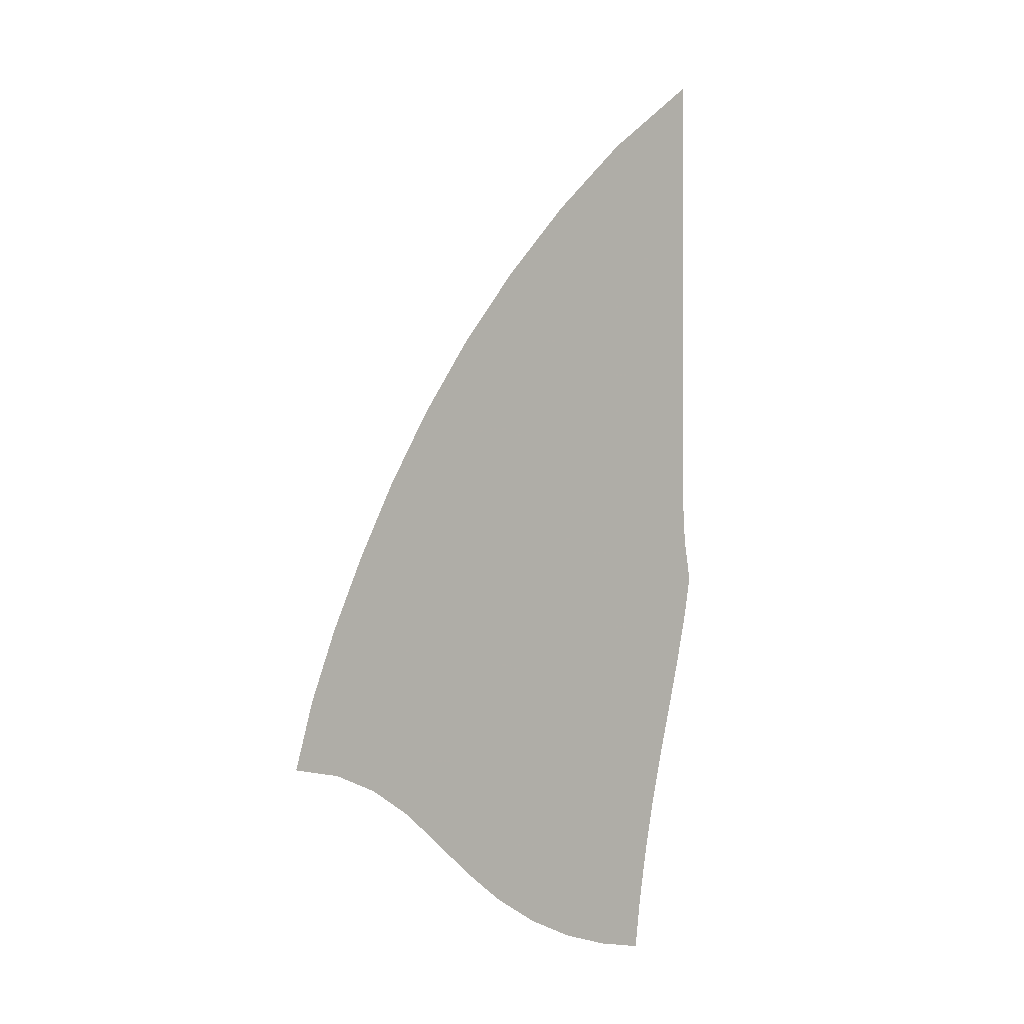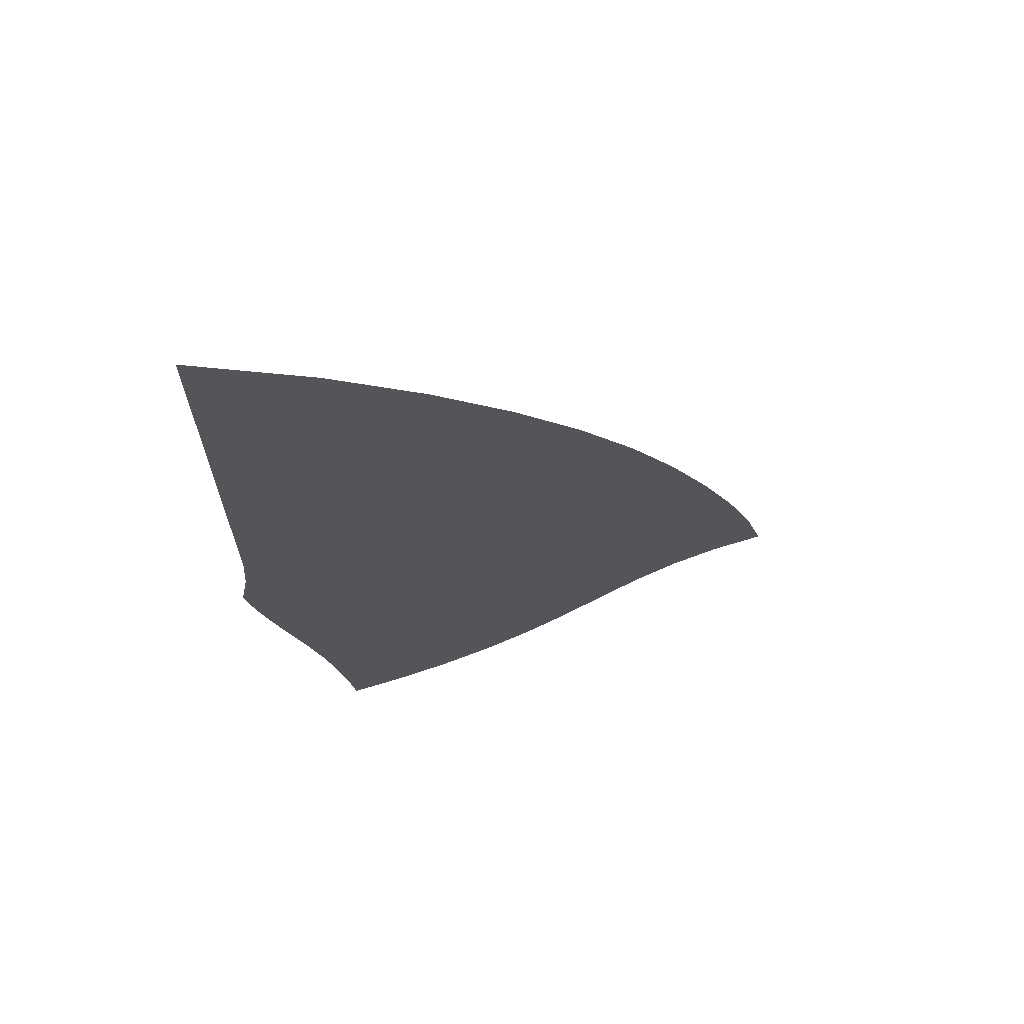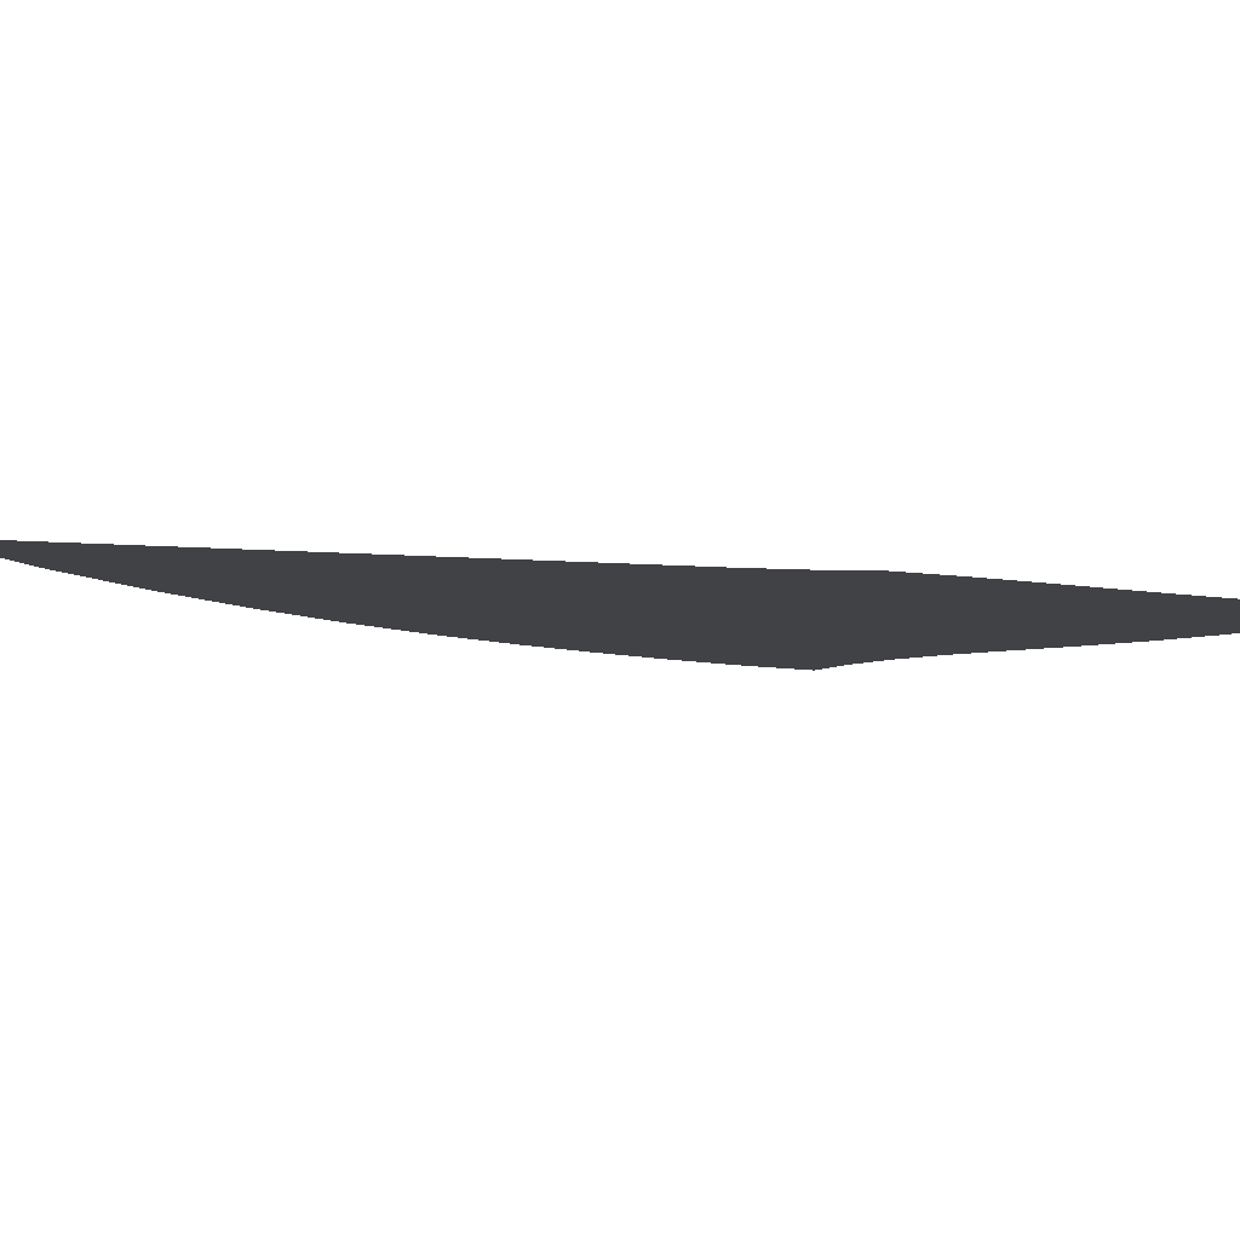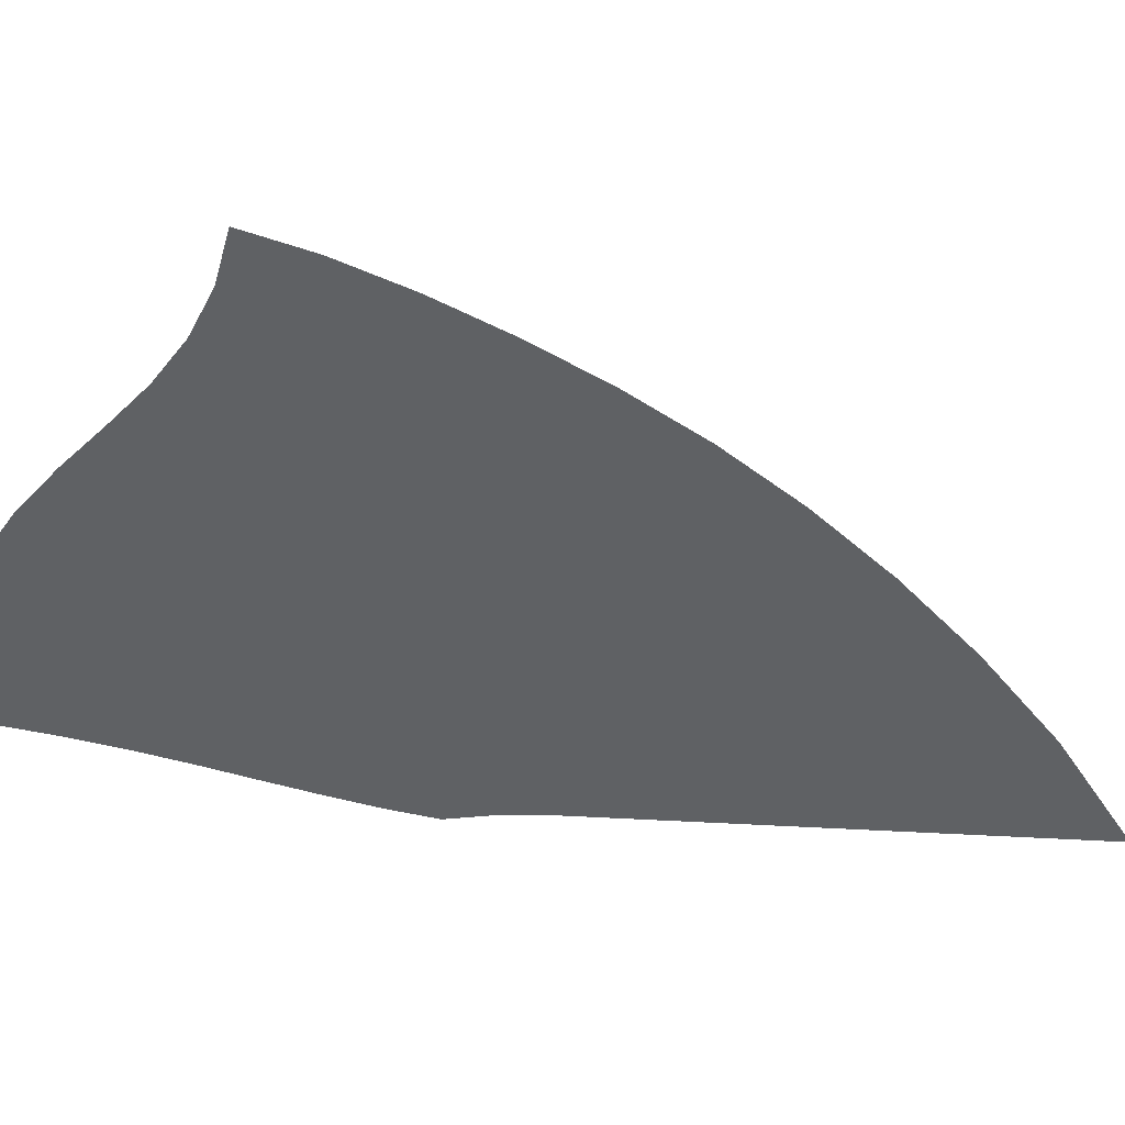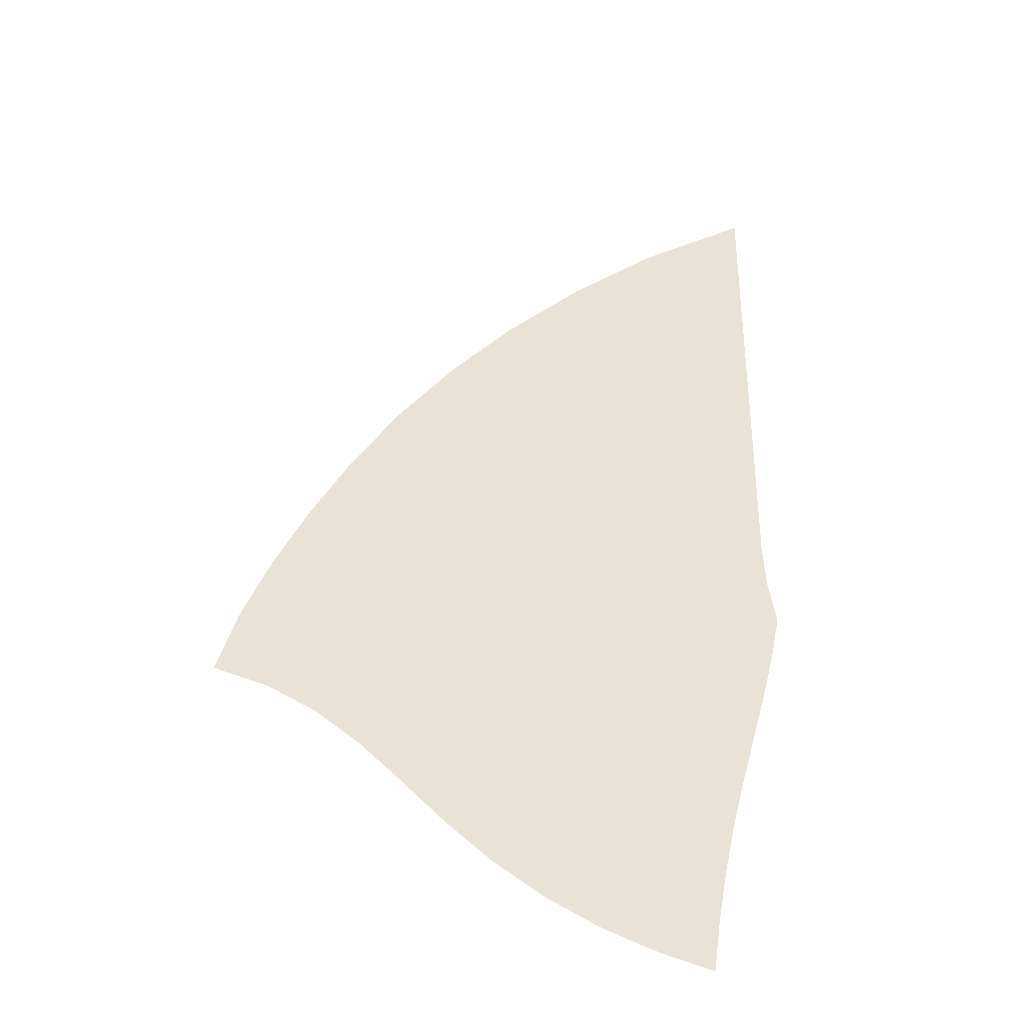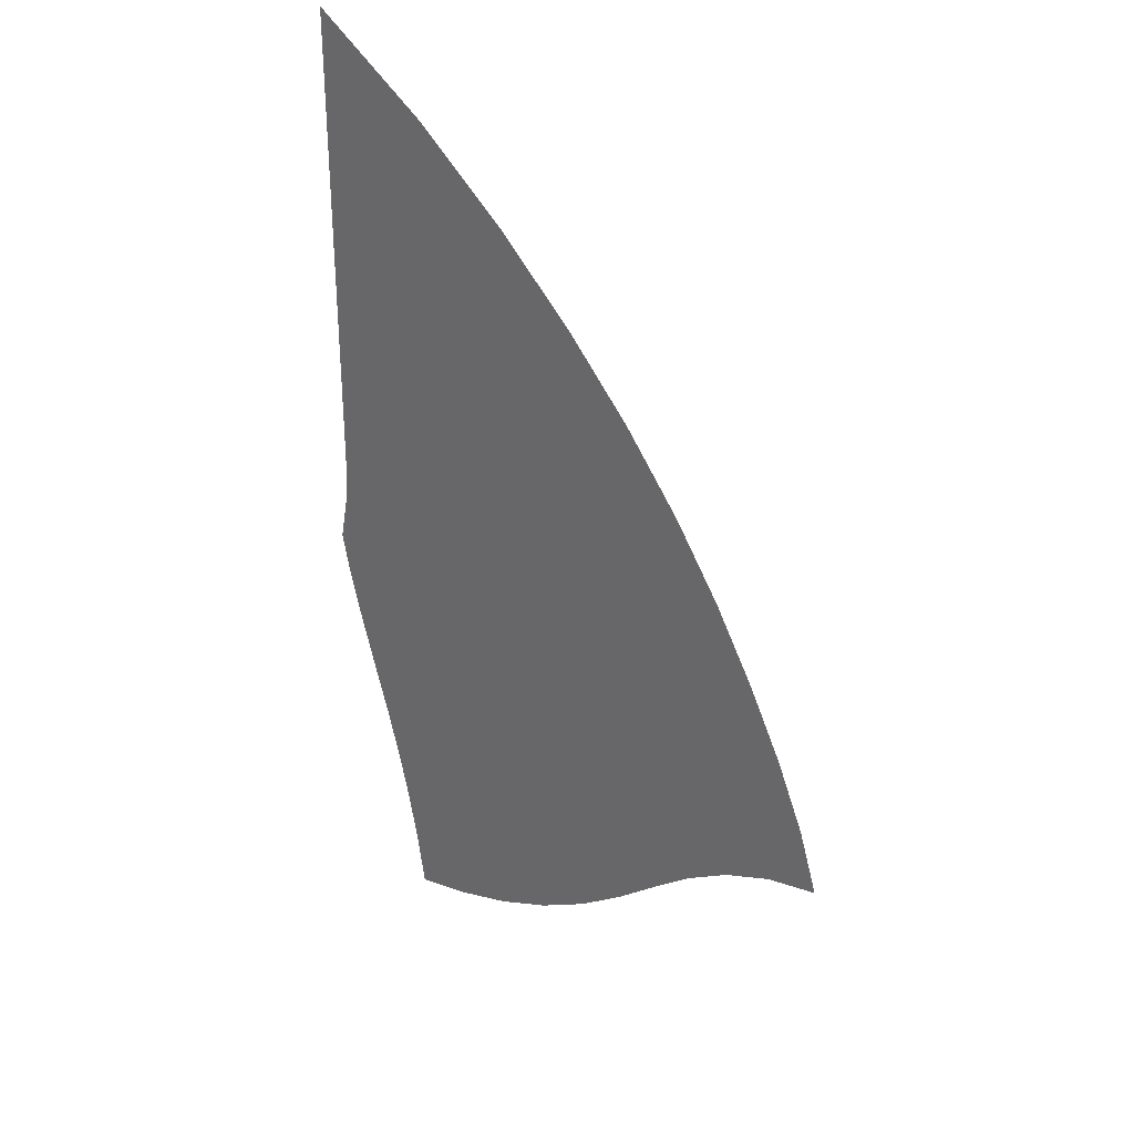
<metadata>
{"format":"obj","ext":"obj","renderer":"f3d","projection":"perspective","resolution":1024,"background":"white","views":[{"elev":-0.0,"azim":133.6,"up":"+Y"},{"elev":68.0,"azim":-13.3,"up":"+Y"},{"elev":-6.4,"azim":-106.3,"up":"+Z"},{"elev":-45.9,"azim":85.9,"up":"+Z"},{"elev":-35.4,"azim":162.3,"up":"+Y"},{"elev":32.1,"azim":38.5,"up":"+Y"}]}
</metadata>
<code>
v  0.002401  9.998  0
v  1.096  9.236  0
v  1.974  8.49  0
v  2.716  7.762  0
v  3.351  7.047  0
v  3.892  6.34  0
v  4.347  5.642  0
v  4.731  4.961  0
v  5.06  4.301  0
v  5.328  3.663  0
v  5.514  3.064  0
v  0.002474  9.497  0
v  0.8986  8.812  0
v  1.691  8.109  0
v  2.383  7.41  0
v  2.981  6.72  0
v  3.49  6.04  0
v  3.918  5.371  0
v  4.279  4.721  0
v  4.583  4.098  0
v  4.833  3.509  0
v  5.02  2.968  0
v  0.001808  8.998  0
v  0.7741  8.356  0
v  1.482  7.695  0
v  2.111  7.027  0
v  2.658  6.362  0
v  3.123  5.706  0
v  3.514  5.063  0
v  3.843  4.441  0
v  4.121  3.847  0
v  4.359  3.292  0
v  4.568  2.785  0
v  0.001316  8.498  0
v  0.6826  7.892  0
v  1.314  7.265  0
v  1.879  6.626  0
v  2.37  5.984  0
v  2.786  5.346  0
v  3.135  4.723  0
v  3.43  4.12  0
v  3.685  3.547  0
v  3.917  3.012  0
v  4.153  2.53  0
v  0.000909  7.998  0
v  0.6074  7.428  0
v  1.17  6.832  0
v  1.671  6.218  0
v  2.104  5.595  0
v  2.469  4.975  0
v  2.776  4.365  0
v  3.039  3.775  0
v  3.275  3.213  0
v  3.504  2.687  0
v  3.758  2.219  0
v  0.000539  7.498  0
v  0.5404  6.968  0
v  1.036  6.402  0
v  1.473  5.812  0
v  1.846  5.209  0
v  2.16  4.605  0
v  2.427  4.01  0
v  2.661  3.43  0
v  2.878  2.874  0
v  3.098  2.351  0
v  3.351  1.882  0
v  0.000172  6.999  0
v  0.476  6.516  0
v  0.902  5.983  0
v  1.269  5.418  0
v  1.579  4.837  0
v  1.843  4.254  0
v  2.072  3.675  0
v  2.277  3.108  0
v  2.471  2.558  0
v  2.671  2.036  0
v  2.901  1.557  0
v  -0.000224  6.499  0
v  0.4086  6.077  0
v  0.7532  5.578  0
v  1.041  5.042  0
v  1.286  4.491  0
v  1.502  3.934  0
v  1.696  3.377  0
v  1.874  2.826  0
v  2.042  2.286  0
v  2.213  1.764  0
v  2.404  1.273  0
v  -0.000687  5.999  0
v  0.3306  5.653  0
v  0.5679  5.193  0
v  0.7669  4.698  0
v  0.9496  4.183  0
v  1.124  3.656  0
v  1.291  3.125  0
v  1.445  2.593  0
v  1.589  2.065  0
v  1.727  1.547  0
v  1.873  1.047  0
v  -0.001584  5.5  0
v  0.2187  5.258  0
v  0.3029  4.851  0
v  0.4194  4.407  0
v  0.5554  3.928  0
v  0.7037  3.428  0
v  0.8535  2.919  0
v  0.9922  2.408  0
v  1.116  1.897  0
v  1.226  1.388  0
v  1.329  0.8842  0
v  -0.001197  5  0
v  -0.03099  5.075  0
v  -0.1104  4.656  0
v  -0.02013  4.223  0
v  0.1029  3.751  0
v  0.2444  3.253  0
v  0.3892  2.755  0
v  0.5197  2.263  0
v  0.631  1.772  0
v  0.7241  1.279  0
v  0.7978  0.7774  0
f 1 2 13
f 1 13 12
f 2 3 14
f 2 14 13
f 3 4 15
f 3 15 14
f 4 5 16
f 4 16 15
f 5 6 17
f 5 17 16
f 6 7 18
f 6 18 17
f 7 8 19
f 7 19 18
f 8 9 20
f 8 20 19
f 9 10 21
f 9 21 20
f 10 11 22
f 10 22 21
f 12 13 24
f 12 24 23
f 13 14 25
f 13 25 24
f 14 15 26
f 14 26 25
f 15 16 27
f 15 27 26
f 16 17 28
f 16 28 27
f 17 18 29
f 17 29 28
f 18 19 30
f 18 30 29
f 19 20 31
f 19 31 30
f 20 21 32
f 20 32 31
f 21 22 33
f 21 33 32
f 23 24 35
f 23 35 34
f 24 25 36
f 24 36 35
f 25 26 37
f 25 37 36
f 26 27 38
f 26 38 37
f 27 28 39
f 27 39 38
f 28 29 40
f 28 40 39
f 29 30 41
f 29 41 40
f 30 31 42
f 30 42 41
f 31 32 43
f 31 43 42
f 32 33 44
f 32 44 43
f 34 35 46
f 34 46 45
f 35 36 47
f 35 47 46
f 36 37 48
f 36 48 47
f 37 38 49
f 37 49 48
f 38 39 50
f 38 50 49
f 39 40 51
f 39 51 50
f 40 41 52
f 40 52 51
f 41 42 53
f 41 53 52
f 42 43 54
f 42 54 53
f 43 44 55
f 43 55 54
f 45 46 57
f 45 57 56
f 46 47 58
f 46 58 57
f 47 48 59
f 47 59 58
f 48 49 60
f 48 60 59
f 49 50 61
f 49 61 60
f 50 51 62
f 50 62 61
f 51 52 63
f 51 63 62
f 52 53 64
f 52 64 63
f 53 54 65
f 53 65 64
f 54 55 66
f 54 66 65
f 56 57 68
f 56 68 67
f 57 58 69
f 57 69 68
f 58 59 70
f 58 70 69
f 59 60 71
f 59 71 70
f 60 61 72
f 60 72 71
f 61 62 73
f 61 73 72
f 62 63 74
f 62 74 73
f 63 64 75
f 63 75 74
f 64 65 76
f 64 76 75
f 65 66 77
f 65 77 76
f 67 68 79
f 67 79 78
f 68 69 80
f 68 80 79
f 69 70 81
f 69 81 80
f 70 71 82
f 70 82 81
f 71 72 83
f 71 83 82
f 72 73 84
f 72 84 83
f 73 74 85
f 73 85 84
f 74 75 86
f 74 86 85
f 75 76 87
f 75 87 86
f 76 77 88
f 76 88 87
f 78 79 90
f 78 90 89
f 79 80 91
f 79 91 90
f 80 81 92
f 80 92 91
f 81 82 93
f 81 93 92
f 82 83 94
f 82 94 93
f 83 84 95
f 83 95 94
f 84 85 96
f 84 96 95
f 85 86 97
f 85 97 96
f 86 87 98
f 86 98 97
f 87 88 99
f 87 99 98
f 89 90 101
f 89 101 100
f 90 91 102
f 90 102 101
f 91 92 103
f 91 103 102
f 92 93 104
f 92 104 103
f 93 94 105
f 93 105 104
f 94 95 106
f 94 106 105
f 95 96 107
f 95 107 106
f 96 97 108
f 96 108 107
f 97 98 109
f 97 109 108
f 98 99 110
f 98 110 109
f 100 101 112
f 100 112 111
f 101 102 113
f 101 113 112
f 102 103 114
f 102 114 113
f 103 104 115
f 103 115 114
f 104 105 116
f 104 116 115
f 105 106 117
f 105 117 116
f 106 107 118
f 106 118 117
f 107 108 119
f 107 119 118
f 108 109 120
f 108 120 119
f 109 110 121
f 109 121 120

</code>
